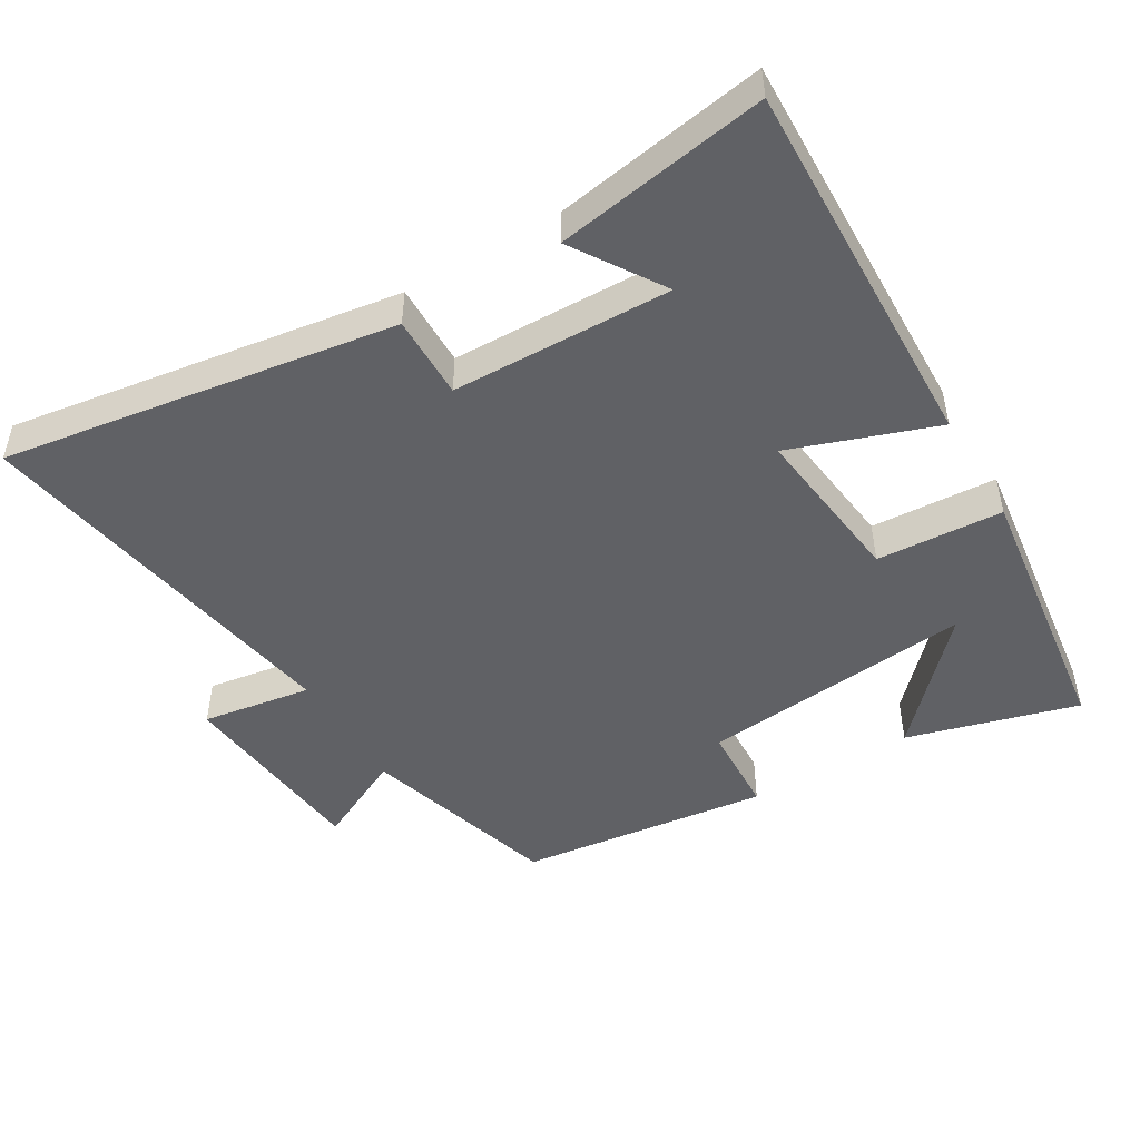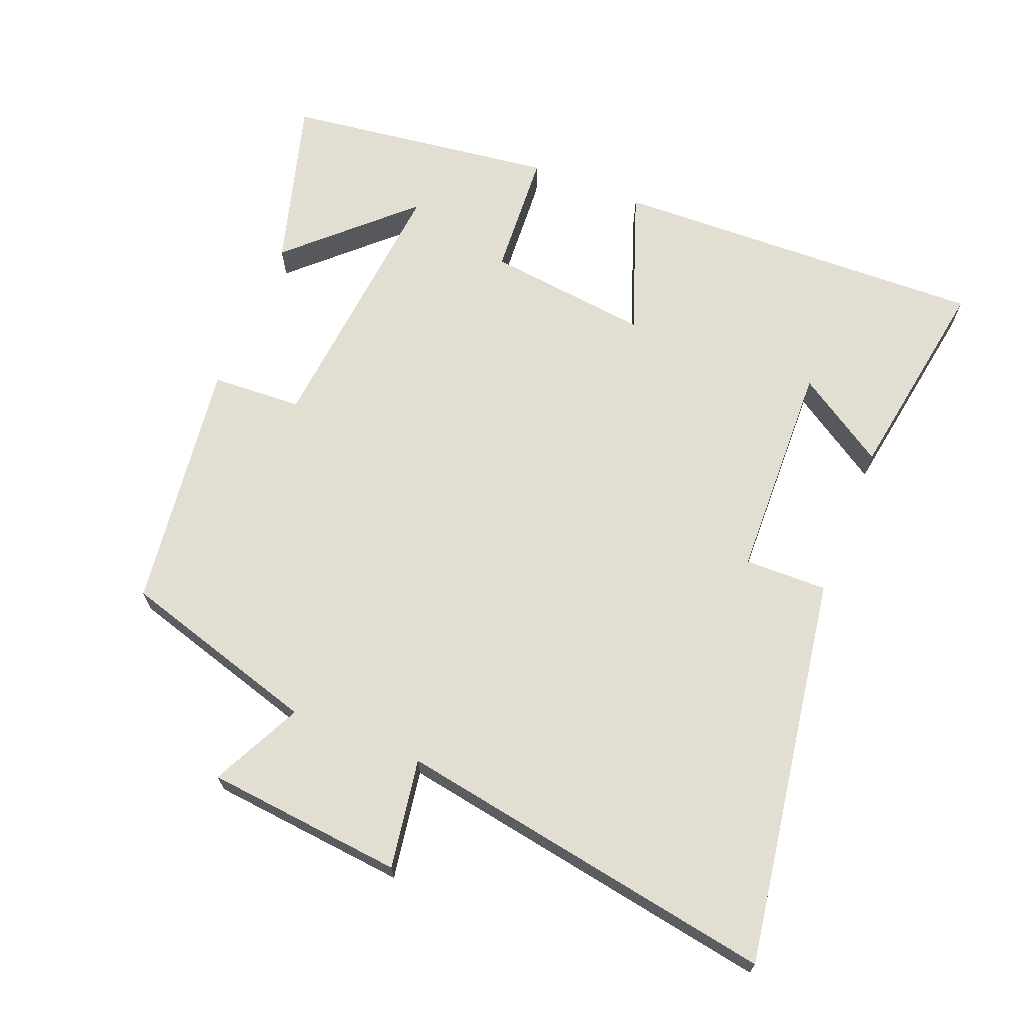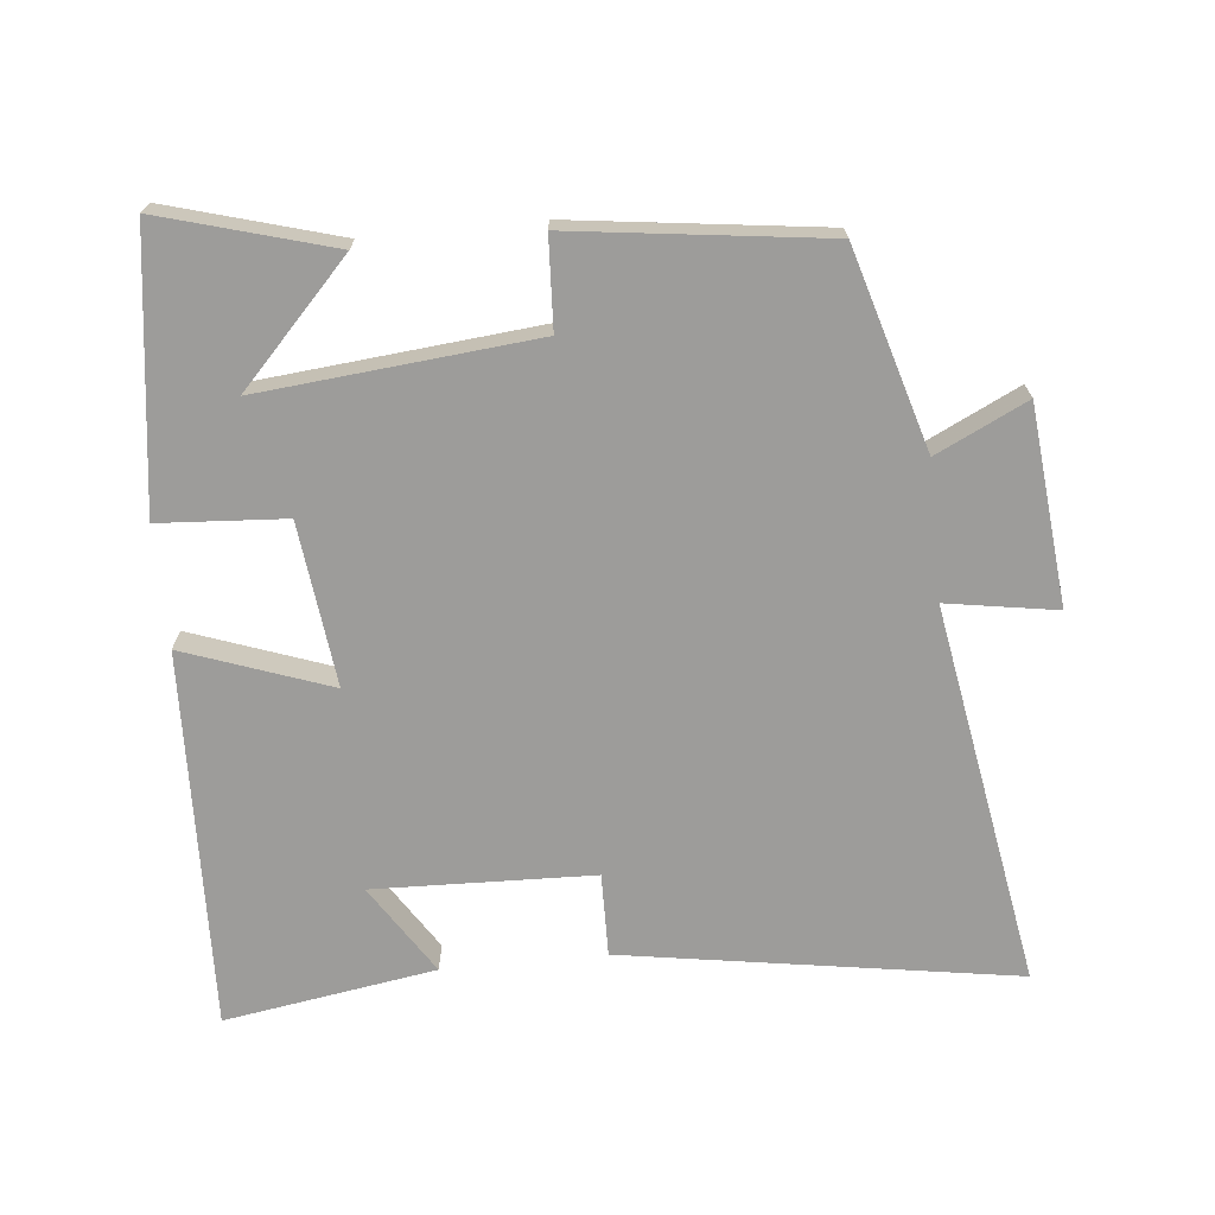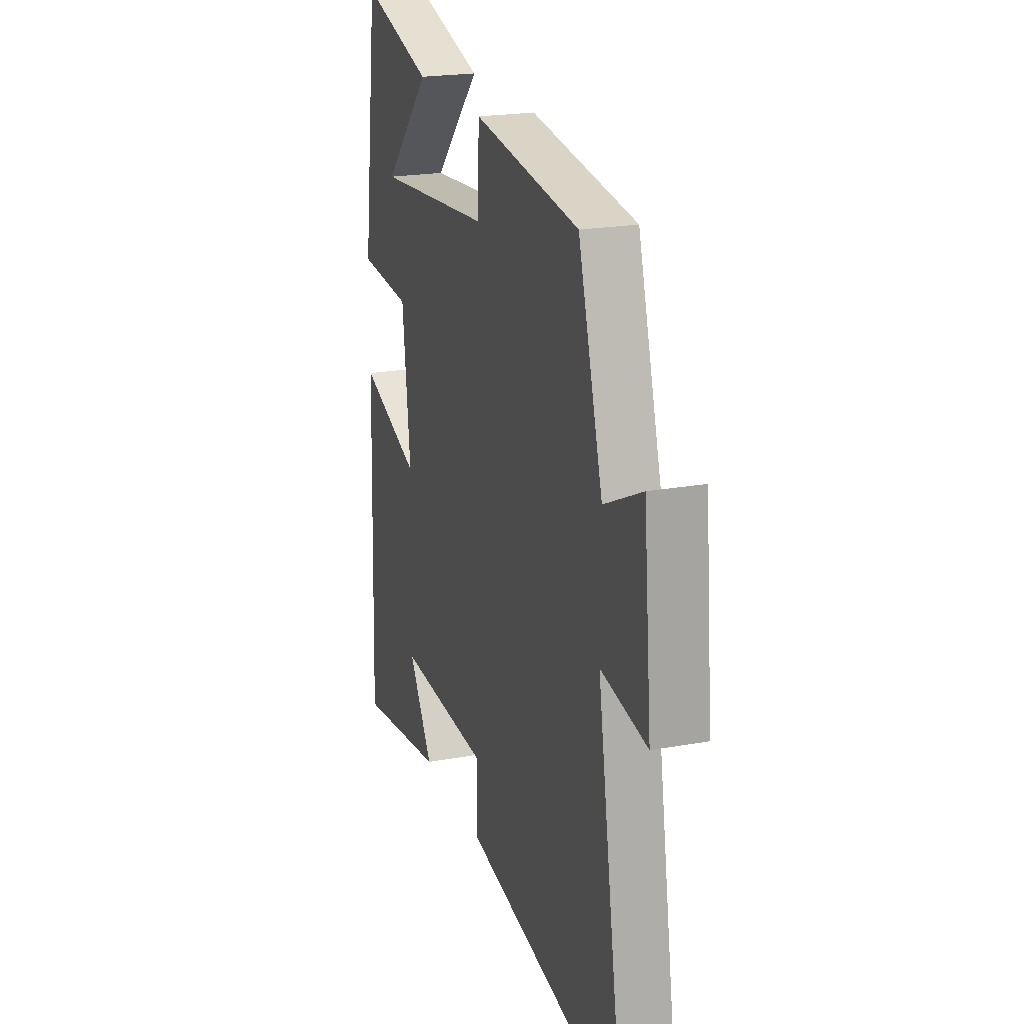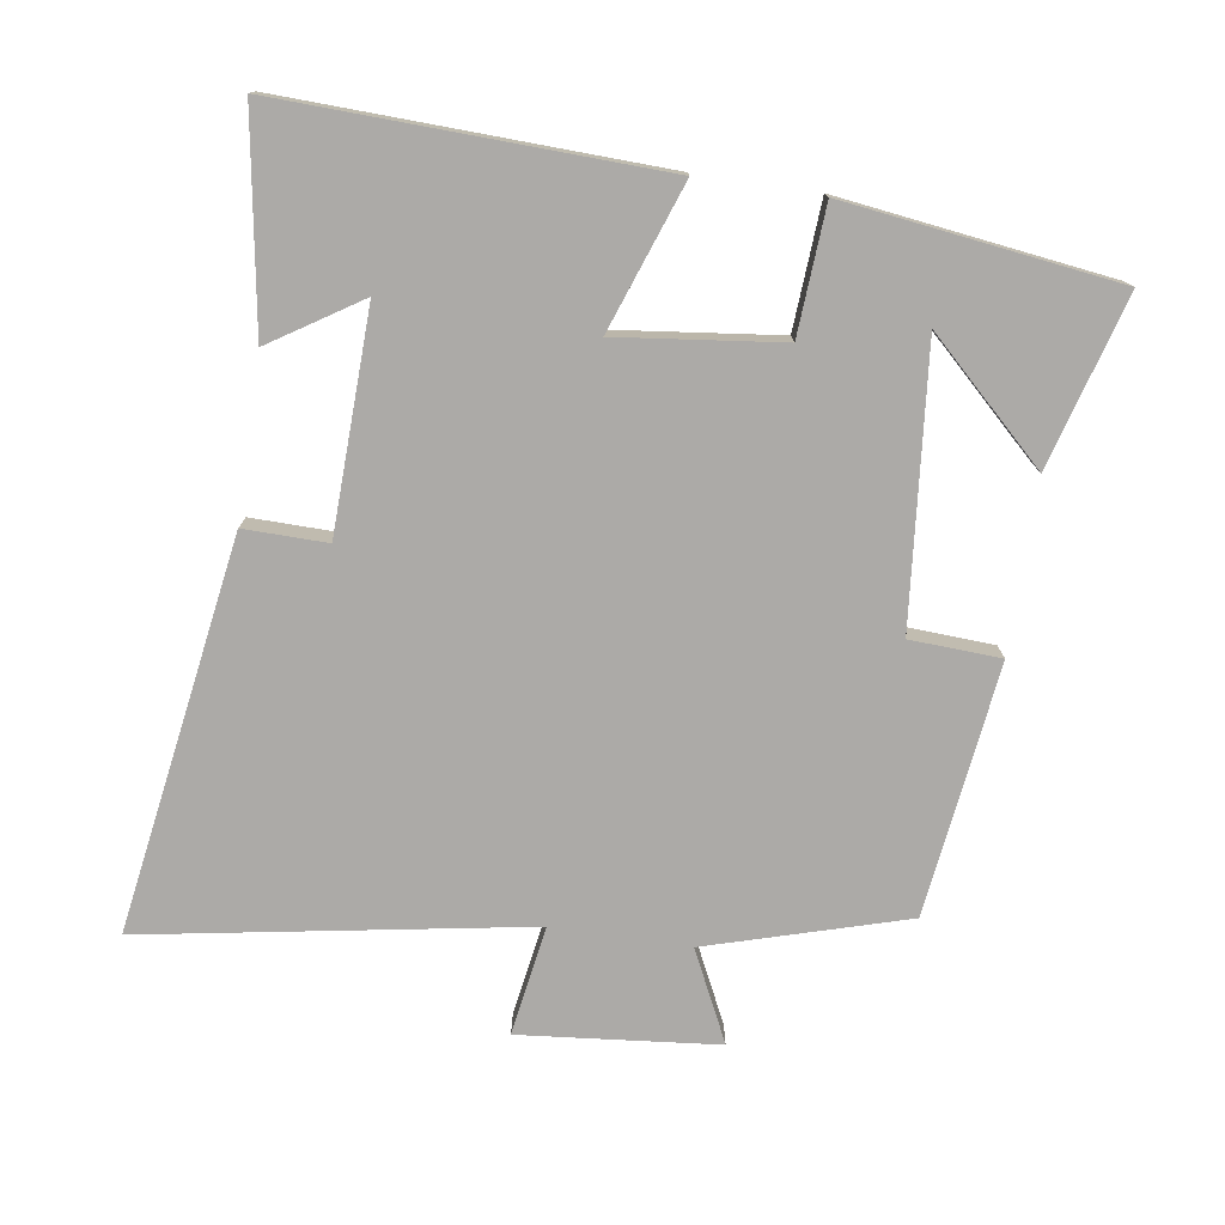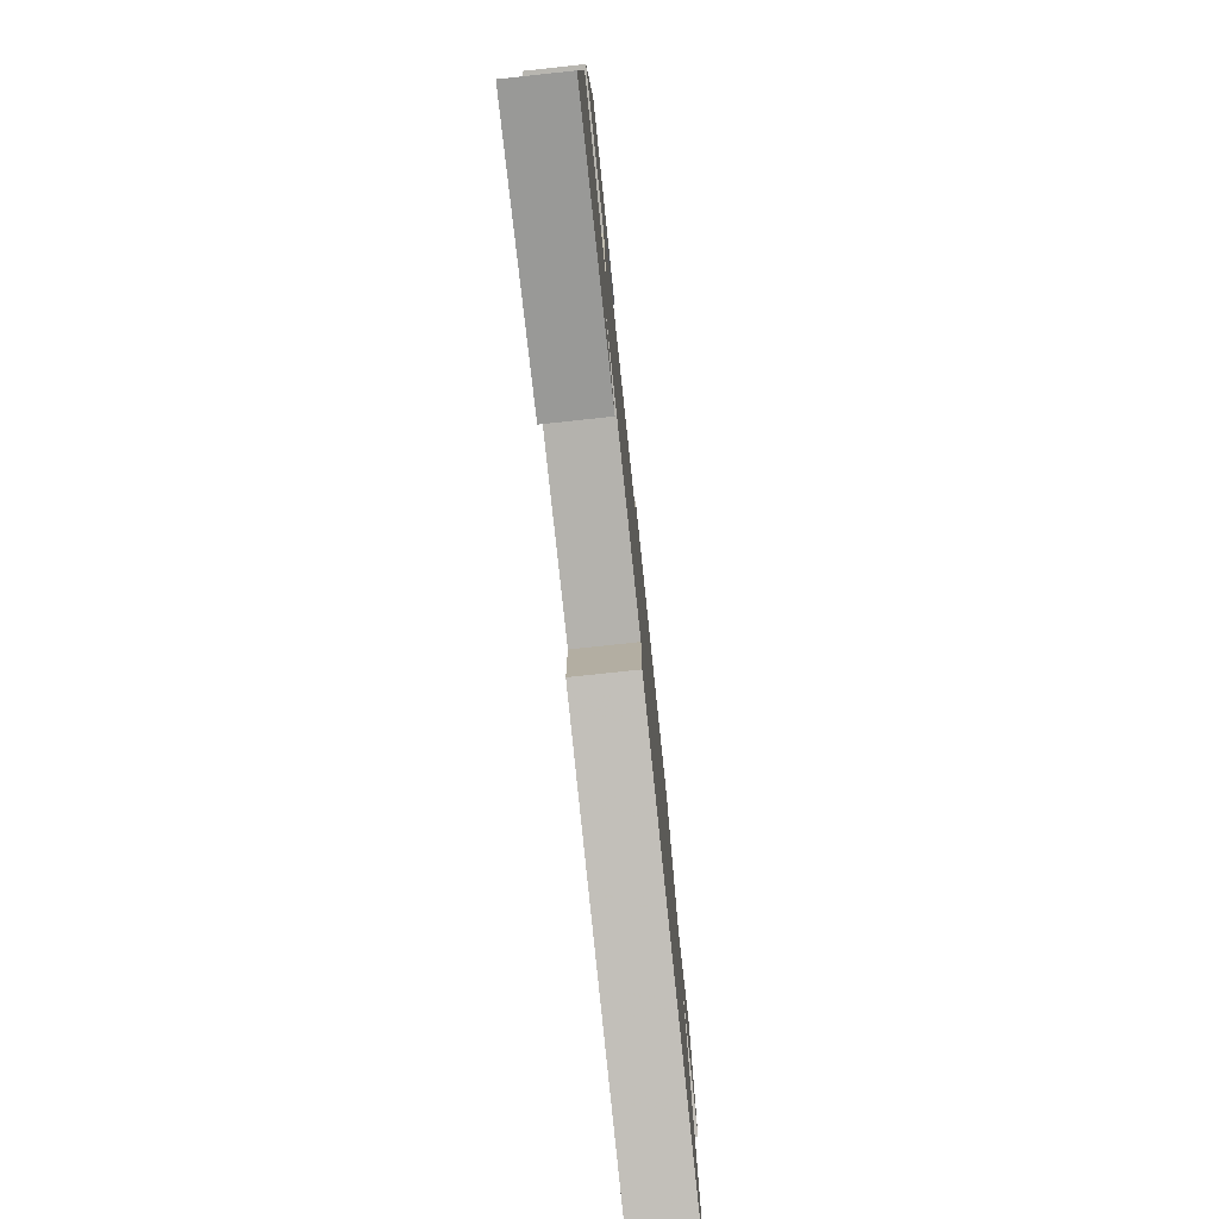
<metadata>
{"format":"obj","ext":"obj","renderer":"f3d","projection":"perspective","resolution":1024,"background":"white","views":[{"elev":-48.5,"azim":-149.0,"up":"+Y"},{"elev":68.0,"azim":111.9,"up":"+Y"},{"elev":-70.0,"azim":5.7,"up":"+Y"},{"elev":21.5,"azim":72.1,"up":"+Z"},{"elev":-76.1,"azim":-98.5,"up":"+Y"},{"elev":-77.7,"azim":-83.9,"up":"+Z"}]}
</metadata>
<code>
v 0.415 0.07 0.453
v 0.5 0.07 0.164
v 0.632 0.07 0.228
v 0.66 0.07 -0.06
v 0.5 0.07 -0.034
v 0.595 0.07 -0.591
v 0.023 0.07 -0.5
v 0.025 0.07 -0.379
v -0.295 0.07 -0.369
v -0.211 0.07 -0.5
v -0.519 0.07 -0.549
v -0.5 0.07 0.001
v -0.288 0.07 -0.075
v -0.316 0.07 0.163
v -0.5 0.07 0.175
v -0.447 0.07 0.571
v -0.198 0.07 0.5
v -0.359 0.07 0.33
v 0.041 0.07 0.368
v 0.048 0.07 0.5
v 0.415 0 0.453
v 0.5 0 0.164
v 0.632 0 0.228
v 0.66 0 -0.06
v 0.5 0 -0.034
v 0.595 0 -0.591
v 0.023 0 -0.5
v 0.025 0 -0.379
v -0.295 0 -0.369
v -0.211 0 -0.5
v -0.519 0 -0.549
v -0.5 0 0.001
v -0.288 0 -0.075
v -0.316 0 0.163
v -0.5 0 0.175
v -0.447 0 0.571
v -0.198 0 0.5
v -0.359 0 0.33
v 0.041 0 0.368
v 0.048 0 0.5
f 19 20 1 2
f 18 19 2
f 16 17 18
f 14 15 16 18
f 14 18 2
f 13 14 2
f 11 12 13
f 9 10 11
f 9 11 13
f 8 9 13 2
f 5 6 7 8
f 2 3 4 5
f 2 5 8
f 22 21 40 39
f 22 39 38
f 38 37 36
f 38 36 35 34
f 22 38 34
f 22 34 33
f 33 32 31
f 31 30 29
f 33 31 29
f 22 33 29 28
f 28 27 26 25
f 25 24 23 22
f 28 25 22
f 1 21 22 2
f 2 22 23 3
f 3 23 24 4
f 4 24 25 5
f 5 25 26 6
f 6 26 27 7
f 7 27 28 8
f 8 28 29 9
f 9 29 30 10
f 10 30 31 11
f 11 31 32 12
f 12 32 33 13
f 13 33 34 14
f 14 34 35 15
f 15 35 36 16
f 16 36 37 17
f 17 37 38 18
f 18 38 39 19
f 19 39 40 20
f 20 40 21 1

</code>
